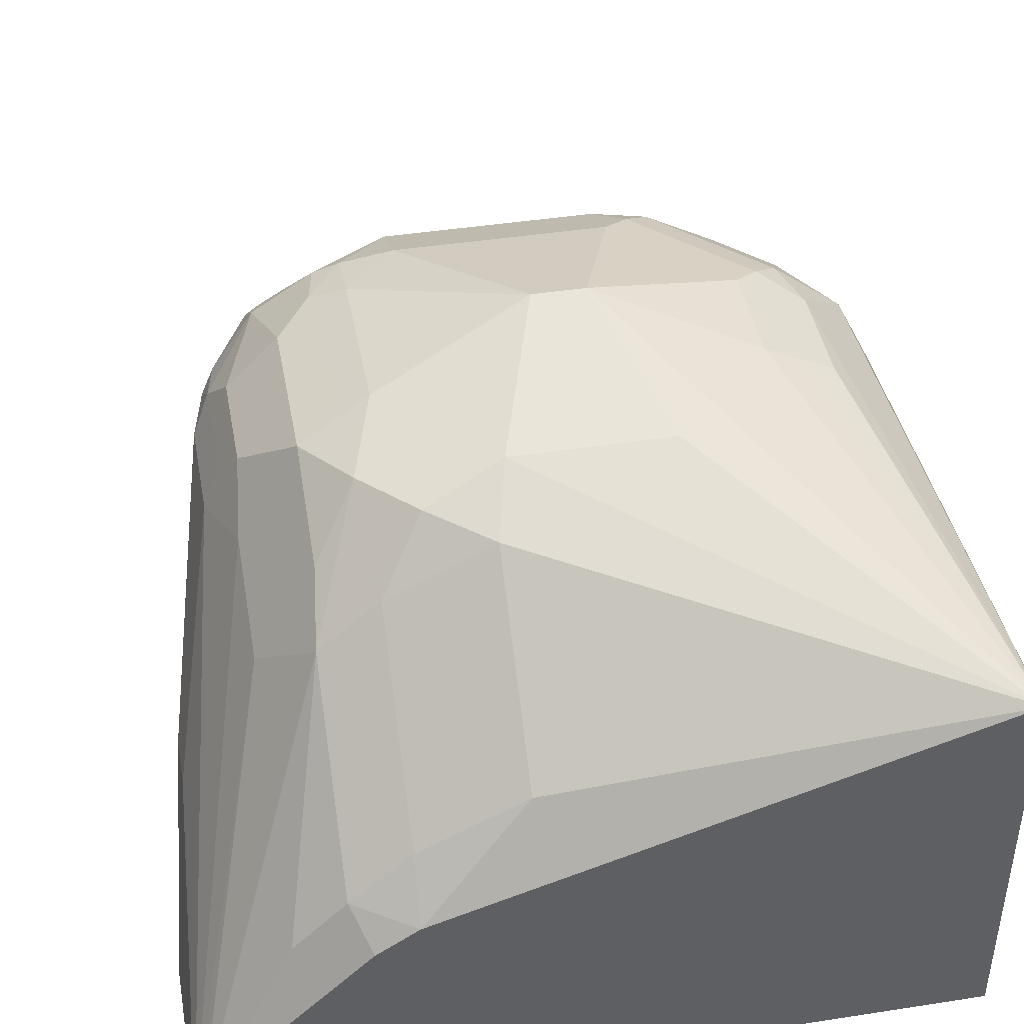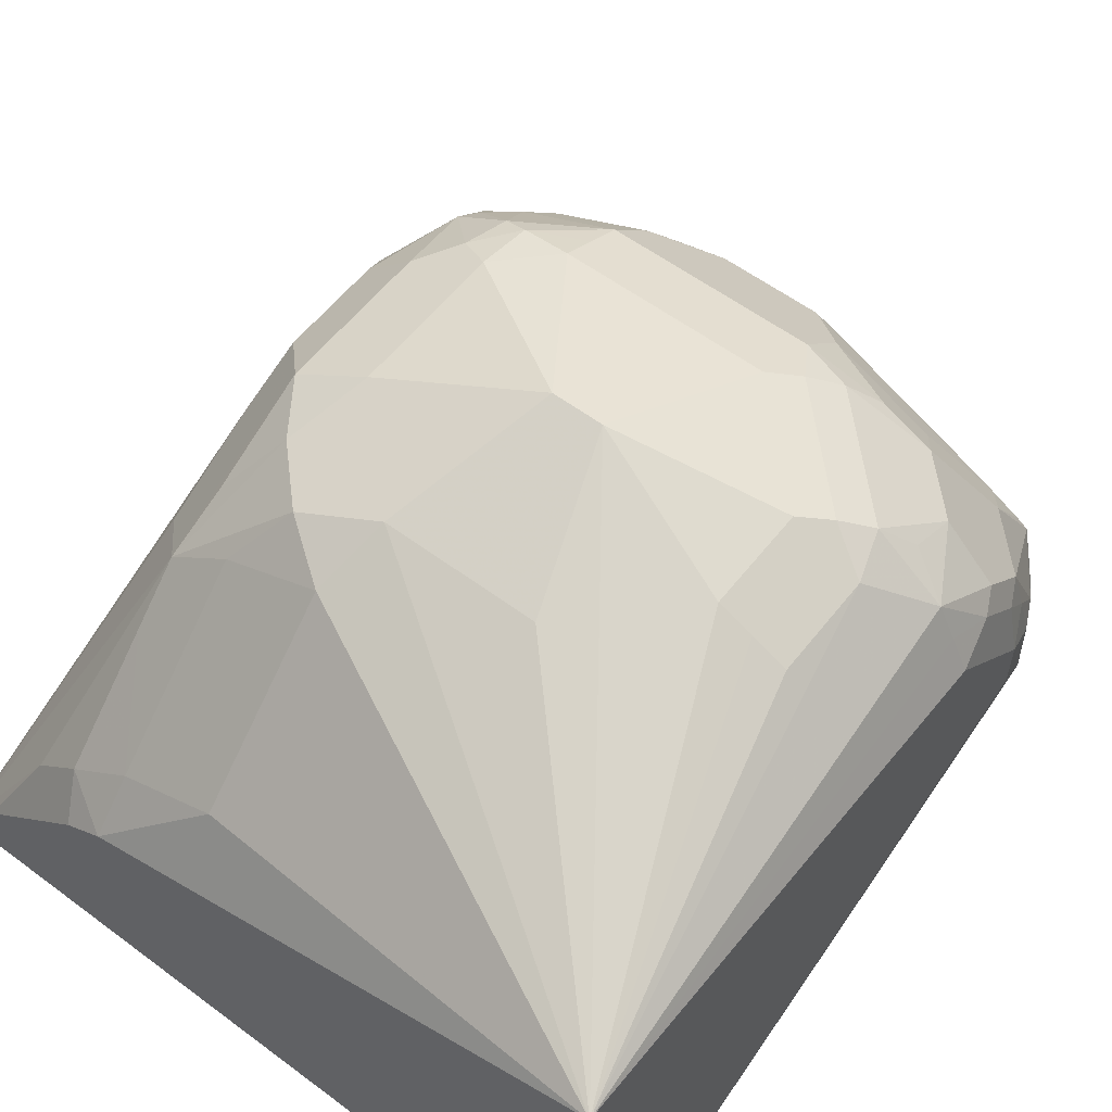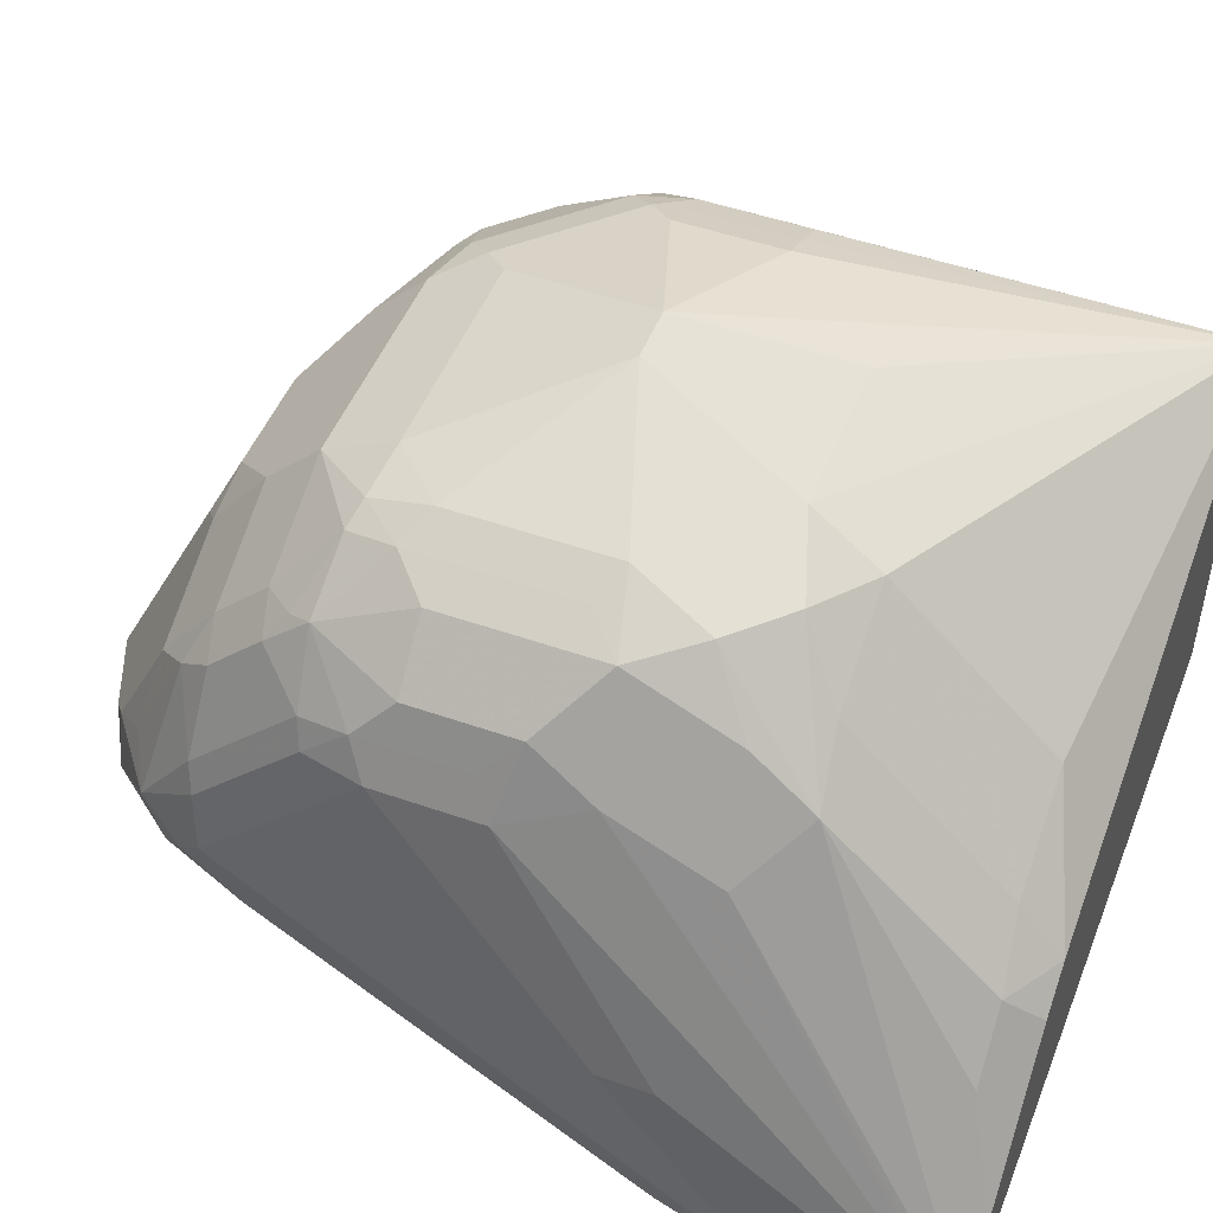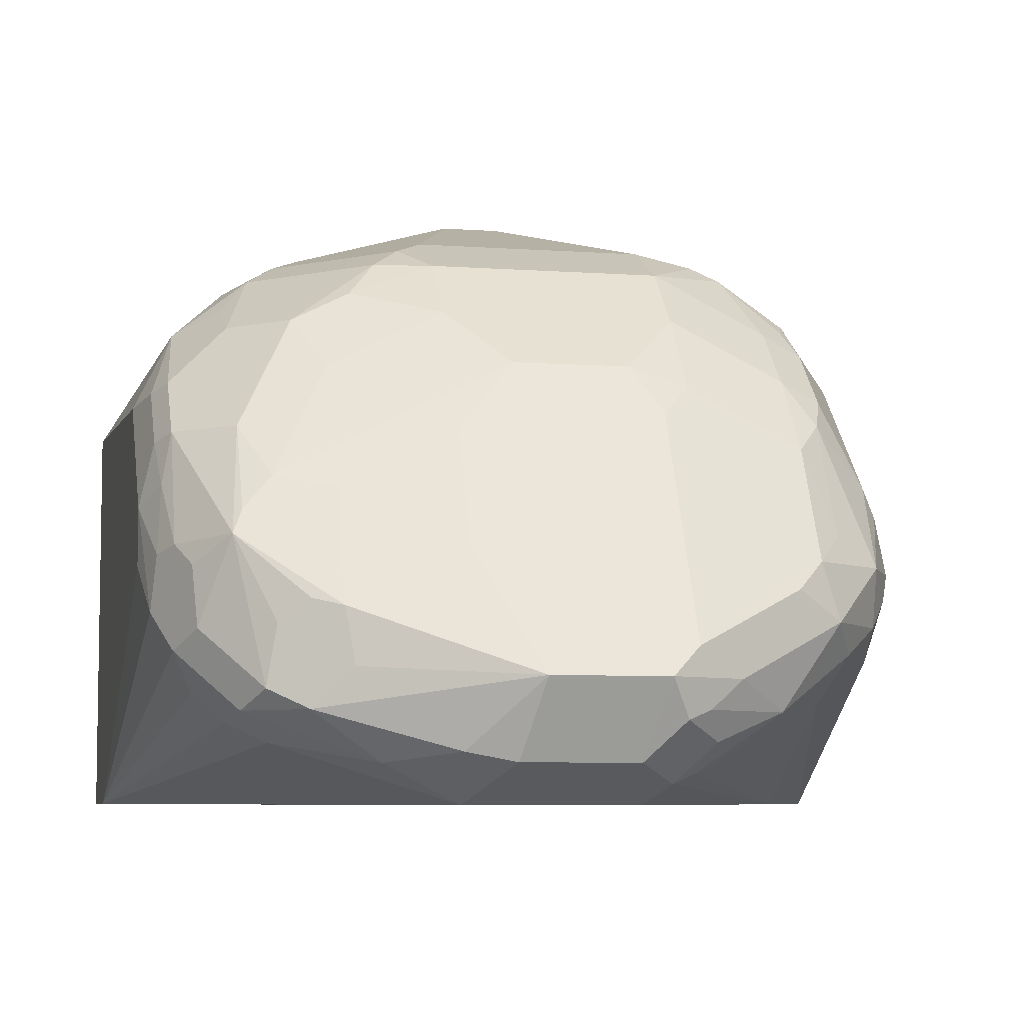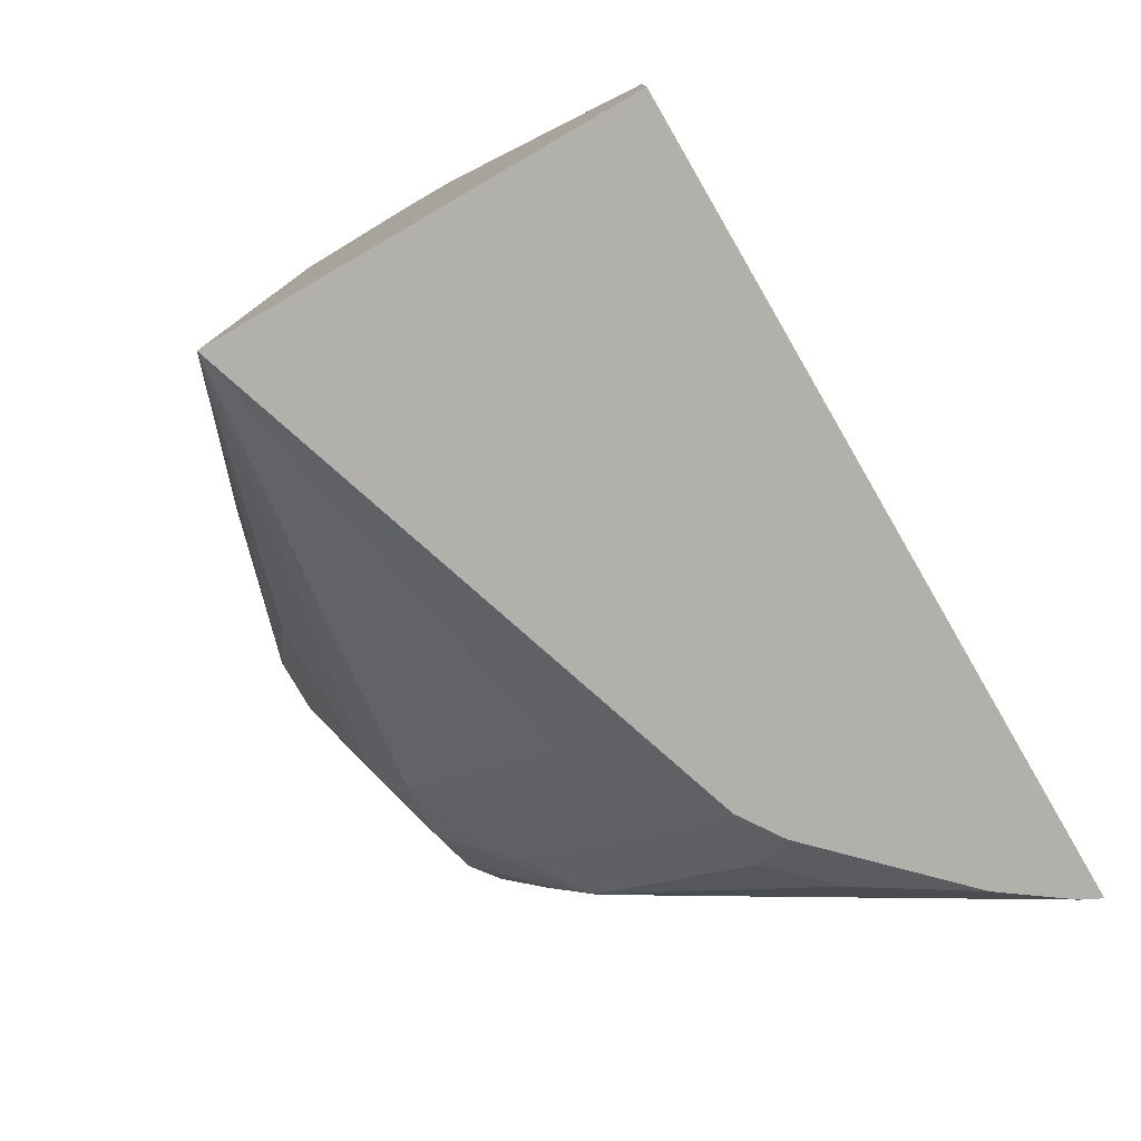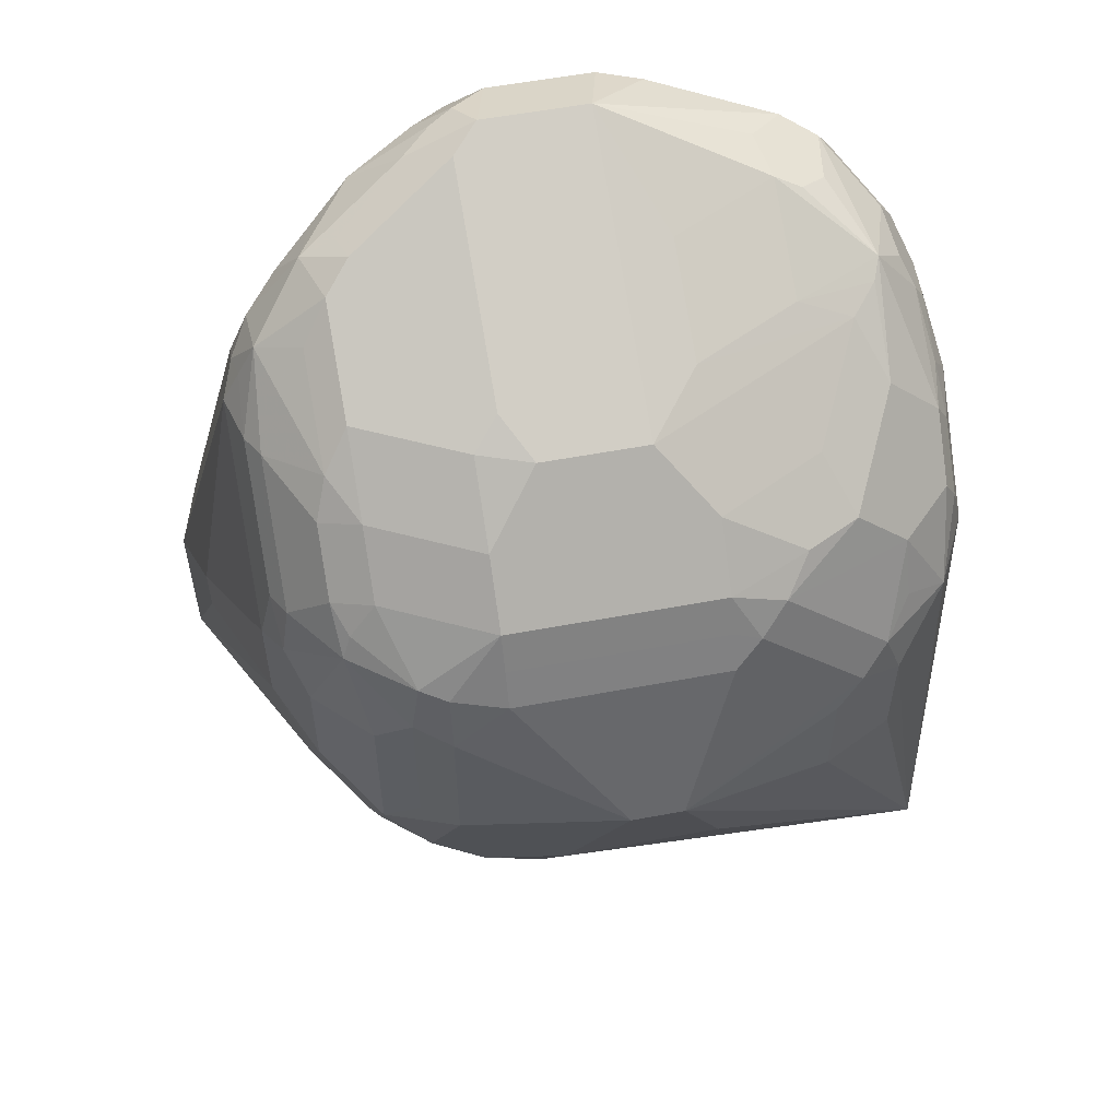
<metadata>
{"format":"obj","ext":"obj","renderer":"f3d","projection":"perspective","resolution":1024,"background":"white","views":[{"elev":42.9,"azim":169.6,"up":"+Y"},{"elev":57.4,"azim":-142.3,"up":"+Y"},{"elev":49.0,"azim":111.3,"up":"+Y"},{"elev":-6.4,"azim":-12.1,"up":"+Y"},{"elev":-78.5,"azim":-59.9,"up":"+Z"},{"elev":56.8,"azim":169.0,"up":"+Z"}]}
</metadata>
<code>
v 0.1541 0.0308 0.3777
v 0.1541 0.04626 0.3777
v 0.1541 0.03077 0.3766
v 0.2312 0.03083 0.5704
v 0.185 0.04626 0.555
v 0.1747 0.05139 0.5498
v 0.167 0.0591 0.5421
v 0.1619 0.06938 0.5473
v 0.1567 0.07966 0.537
v 0.1542 0.09251 0.5242
v 0.1541 0.0616 0.3758
v 0.1542 0.1079 0.5242
v 0.1541 0.03077 0.3367
v 0.2274 0.03077 0.4817
v 0.239 0.03077 0.4856
v 0.2775 0.03083 0.5704
v 0.2415 0.04111 0.591
v 0.2107 0.04111 0.5755
v 0.1773 0.05397 0.5627
v 0.167 0.07452 0.5576
v 0.1824 0.0591 0.573
v 0.1619 0.09636 0.5473
v 0.158 0.09443 0.5396
v 0.1541 0.09248 0.37
v 0.1593 0.1131 0.5344
v 0.158 0.1253 0.5242
v 0.1542 0.1387 0.4933
v 0.1541 0.1439 0.3443
v 0.1541 0.1233 0.3604
v 0.1541 0.1499 0.3367
v 0.3777 0.03077 0.3367
v 0.3082 0.03077 0.4856
v 0.2826 0.03598 0.5807
v 0.2724 0.04111 0.591
v 0.3219 0.03077 0.4817
v 0.3442 0.03077 0.4677
v 0.2467 0.06167 0.6012
v 0.2287 0.04369 0.5884
v 0.1927 0.05397 0.5781
v 0.1657 0.09058 0.555
v 0.1747 0.09764 0.5653
v 0.203 0.06424 0.5832
v 0.185 0.07517 0.5743
v 0.1619 0.1272 0.5319
v 0.1619 0.1426 0.5164
v 0.158 0.1407 0.5087
v 0.1593 0.149 0.4933
v 0.1542 0.151 0.3367
v 0.37 0.0771 0.4163
v 0.3777 0.03077 0.3855
v 0.3765 0.03329 0.3367
v 0.3469 0.131 0.4085
v 0.3469 0.1464 0.4394
v 0.3546 0.1387 0.4625
v 0.2891 0.03856 0.5781
v 0.3122 0.05397 0.5781
v 0.2929 0.04626 0.5858
v 0.2826 0.05139 0.5961
v 0.2775 0.06167 0.6012
v 0.3289 0.05654 0.555
v 0.298 0.04111 0.5704
v 0.3494 0.03077 0.4574
v 0.2467 0.1028 0.5807
v 0.2312 0.1253 0.5665
v 0.2312 0.09443 0.582
v 0.2004 0.07902 0.582
v 0.1927 0.08095 0.5781
v 0.2004 0.1098 0.5665
v 0.1773 0.1041 0.5627
v 0.1773 0.1272 0.5473
v 0.1773 0.158 0.5164
v 0.1644 0.1593 0.4933
v 0.2312 0.185 0.4163
v 0.2775 0.185 0.4163
v 0.2826 0.1747 0.3957
v 0.2826 0.1439 0.3649
v 0.2826 0.1285 0.3495
v 0.314 0.09819 0.3367
v 0.1799 0.1747 0.4779
v 0.1799 0.1747 0.4471
v 0.1901 0.1799 0.4471
v 0.2004 0.185 0.4471
v 0.2467 0.2004 0.4625
v 0.37 0.0771 0.4317
v 0.3546 0.09251 0.5396
v 0.3507 0.0848 0.5473
v 0.3507 0.06938 0.5319
v 0.37 0.03077 0.4163
v 0.3751 0.03598 0.3367
v 0.3314 0.1464 0.3931
v 0.3314 0.1619 0.424
v 0.3443 0.1593 0.4574
v 0.3494 0.149 0.4676
v 0.3546 0.1387 0.4933
v 0.3237 0.06167 0.5704
v 0.3289 0.0771 0.5755
v 0.298 0.06167 0.591
v 0.2891 0.05397 0.5935
v 0.3186 0.0771 0.5807
v 0.2852 0.06938 0.5974
v 0.2775 0.1028 0.5807
v 0.343 0.06938 0.5473
v 0.3353 0.06938 0.5627
v 0.2467 0.1439 0.5601
v 0.185 0.1131 0.5601
v 0.1927 0.158 0.5319
v 0.2158 0.1754 0.5242
v 0.185 0.1754 0.4933
v 0.1773 0.1657 0.501
v 0.3006 0.1773 0.4085
v 0.2621 0.2004 0.4625
v 0.3135 0.1593 0.3957
v 0.3135 0.1131 0.3495
v 0.3262 0.09007 0.3367
v 0.3314 0.1002 0.3469
v 0.1927 0.1811 0.4856
v 0.1901 0.1799 0.4779
v 0.2004 0.185 0.4779
v 0.2235 0.1811 0.5164
v 0.2312 0.185 0.5087
v 0.3546 0.1079 0.5242
v 0.3507 0.1079 0.5415
v 0.3494 0.09251 0.5498
v 0.3443 0.09251 0.5601
v 0.3449 0.0771 0.555
v 0.3623 0.05397 0.3367
v 0.3469 0.0848 0.3469
v 0.3314 0.131 0.3777
v 0.316 0.1773 0.424
v 0.3289 0.1593 0.4111
v 0.3289 0.1747 0.4419
v 0.3443 0.1593 0.4882
v 0.3494 0.149 0.4984
v 0.3507 0.1387 0.5107
v 0.3237 0.09251 0.5762
v 0.316 0.0848 0.582
v 0.3237 0.1233 0.5608
v 0.2929 0.1387 0.5608
v 0.2852 0.131 0.5665
v 0.2775 0.1439 0.5601
v 0.2312 0.1747 0.5293
v 0.2312 0.1593 0.5447
v 0.2004 0.1439 0.5447
v 0.2081 0.1657 0.5319
v 0.2929 0.185 0.5087
v 0.3083 0.185 0.4933
v 0.3083 0.185 0.4471
v 0.3314 0.0848 0.3367
v 0.2312 0.1799 0.519
v 0.3469 0.1156 0.5434
v 0.3314 0.131 0.5511
v 0.3314 0.1002 0.5665
v 0.3186 0.1799 0.4522
v 0.3289 0.1747 0.4882
v 0.334 0.1644 0.5139
v 0.3469 0.1464 0.5126
v 0.3237 0.1439 0.5447
v 0.2929 0.1593 0.5447
v 0.2929 0.1747 0.5293
v 0.2929 0.1799 0.519
v 0.3083 0.1811 0.5107
v 0.3186 0.1799 0.4984
v 0.3353 0.1542 0.5261
v 0.3353 0.1387 0.5415
v 0.316 0.1773 0.5126
v 0.3314 0.1619 0.5203
v 0.3237 0.1593 0.5293
f 90 129 130
f 90 110 129
f 90 112 110
f 90 128 112
f 89 127 90
f 89 126 127
f 87 125 102
f 86 124 125
f 86 123 124
f 85 123 86
f 85 134 122
f 85 121 134
f 84 121 85
f 83 145 111
f 84 94 121
f 90 130 91
f 86 125 87
f 85 122 123
f 94 134 121
f 91 130 131
f 100 135 137
f 100 136 135
f 83 120 145
f 99 136 100
f 96 124 135
f 96 125 124
f 96 103 125
f 96 99 97
f 96 136 99
f 96 135 136
f 95 103 96
f 94 133 134
f 92 154 132
f 92 131 154
f 92 133 93
f 92 132 133
f 91 131 92
f 90 127 128
f 83 119 120
f 72 109 108
f 83 118 116
f 71 108 109
f 71 107 108
f 70 106 71
f 70 105 106
f 69 105 70
f 68 105 69
f 64 66 65
f 64 68 66
f 64 105 68
f 64 104 105
f 63 104 64
f 63 140 104
f 63 101 140
f 60 88 87
f 60 62 88
f 100 137 138
f 60 103 95
f 71 109 72
f 83 116 119
f 71 106 107
f 73 83 111
f 82 118 83
f 81 118 82
f 81 117 118
f 79 81 80
f 79 117 81
f 79 116 117
f 79 108 116
f 78 115 114
f 78 113 115
f 77 113 78
f 76 113 77
f 75 113 76
f 75 112 113
f 75 110 112
f 74 111 110
f 74 110 75
f 73 111 74
f 72 108 79
f 100 138 139
f 135 152 137
f 101 139 140
f 146 161 162
f 145 161 146
f 145 160 161
f 142 144 143
f 141 160 149
f 141 159 160
f 141 144 142
f 146 162 153
f 140 158 159
f 138 158 140
f 137 158 138
f 137 157 158
f 137 151 157
f 137 152 151
f 134 156 150
f 133 156 134
f 138 140 139
f 146 153 147
f 150 163 164
f 150 164 151
f 60 102 103
f 163 166 167
f 163 167 164
f 161 165 162
f 159 161 160
f 159 165 161
f 159 167 165
f 158 167 159
f 157 167 158
f 157 164 167
f 155 162 165
f 155 163 156
f 155 166 163
f 155 165 166
f 154 162 155
f 151 164 157
f 150 156 163
f 133 155 156
f 132 155 133
f 132 154 155
f 131 162 154
f 111 147 129
f 111 146 147
f 111 145 146
f 110 111 129
f 108 119 116
f 107 141 119
f 107 144 141
f 107 119 108
f 106 144 107
f 106 143 144
f 105 143 106
f 105 142 143
f 104 142 105
f 104 141 142
f 104 159 141
f 104 140 159
f 102 125 103
f 112 128 113
f 100 139 101
f 113 128 115
f 115 127 126
f 165 167 166
f 131 147 153
f 129 131 130
f 129 147 131
f 124 152 135
f 124 151 152
f 124 150 151
f 122 134 150
f 122 124 123
f 122 150 124
f 120 160 145
f 120 149 160
f 119 149 120
f 119 141 149
f 116 118 117
f 115 128 127
f 115 126 148
f 114 115 148
f 60 87 102
f 131 153 162
f 59 99 100
f 13 126 89
f 13 148 126
f 13 114 148
f 13 78 114
f 13 48 78
f 13 30 48
f 12 29 24
f 13 89 51
f 12 28 29
f 12 26 27
f 12 25 26
f 12 23 25
f 9 12 10
f 9 23 12
f 9 22 23
f 8 21 20
f 12 27 28
f 13 51 31
f 16 33 34
f 16 32 35
f 22 25 23
f 22 44 25
f 21 43 41
f 21 42 43
f 21 39 42
f 20 41 40
f 20 21 41
f 20 40 22
f 19 39 21
f 18 39 19
f 18 38 39
f 17 38 18
f 17 37 38
f 17 59 37
f 17 34 59
f 16 36 33
f 16 35 36
f 8 19 21
f 8 22 9
f 8 20 22
f 6 8 7
f 1 12 2
f 1 10 12
f 1 9 10
f 1 8 9
f 1 7 8
f 1 6 7
f 1 5 6
f 1 4 5
f 1 3 4
f 1 13 3
f 1 30 13
f 1 28 30
f 1 29 28
f 1 24 29
f 1 11 24
f 1 2 11
f 59 100 101
f 2 12 11
f 22 40 41
f 3 13 31
f 3 50 88
f 6 19 8
f 5 19 6
f 5 18 19
f 4 18 5
f 4 17 18
f 4 34 17
f 4 16 34
f 4 32 16
f 4 15 32
f 4 14 15
f 3 14 4
f 3 15 14
f 3 32 15
f 3 35 32
f 3 36 35
f 3 62 36
f 3 88 62
f 3 31 50
f 22 41 44
f 11 12 24
f 26 45 46
f 50 86 87
f 50 85 86
f 49 94 84
f 49 54 94
f 48 83 73
f 48 82 83
f 48 81 82
f 48 80 81
f 48 79 80
f 48 72 79
f 48 77 78
f 48 76 77
f 48 75 76
f 48 74 75
f 48 73 74
f 47 72 48
f 46 72 47
f 50 87 88
f 45 70 71
f 50 84 85
f 52 89 90
f 59 97 99
f 59 98 97
f 58 98 59
f 57 98 58
f 25 44 26
f 56 98 57
f 56 97 98
f 56 96 97
f 56 95 96
f 55 61 56
f 54 133 94
f 54 93 133
f 54 92 93
f 53 92 54
f 52 92 53
f 52 91 92
f 52 90 91
f 51 89 52
f 45 72 46
f 56 60 95
f 44 70 45
f 34 57 58
f 33 36 55
f 33 57 34
f 33 56 57
f 33 55 56
f 31 54 49
f 31 53 54
f 31 52 53
f 31 51 52
f 31 84 50
f 31 49 84
f 27 30 28
f 27 48 30
f 27 47 48
f 26 44 45
f 26 46 27
f 45 71 72
f 34 58 59
f 36 60 56
f 27 46 47
f 36 61 55
f 36 56 61
f 42 66 43
f 41 69 70
f 41 68 69
f 41 66 68
f 41 67 66
f 41 43 67
f 37 39 38
f 41 70 44
f 37 66 42
f 36 62 60
f 37 42 39
f 37 59 101
f 37 101 63
f 43 66 67
f 37 63 64
f 37 64 65
f 37 65 66

</code>
